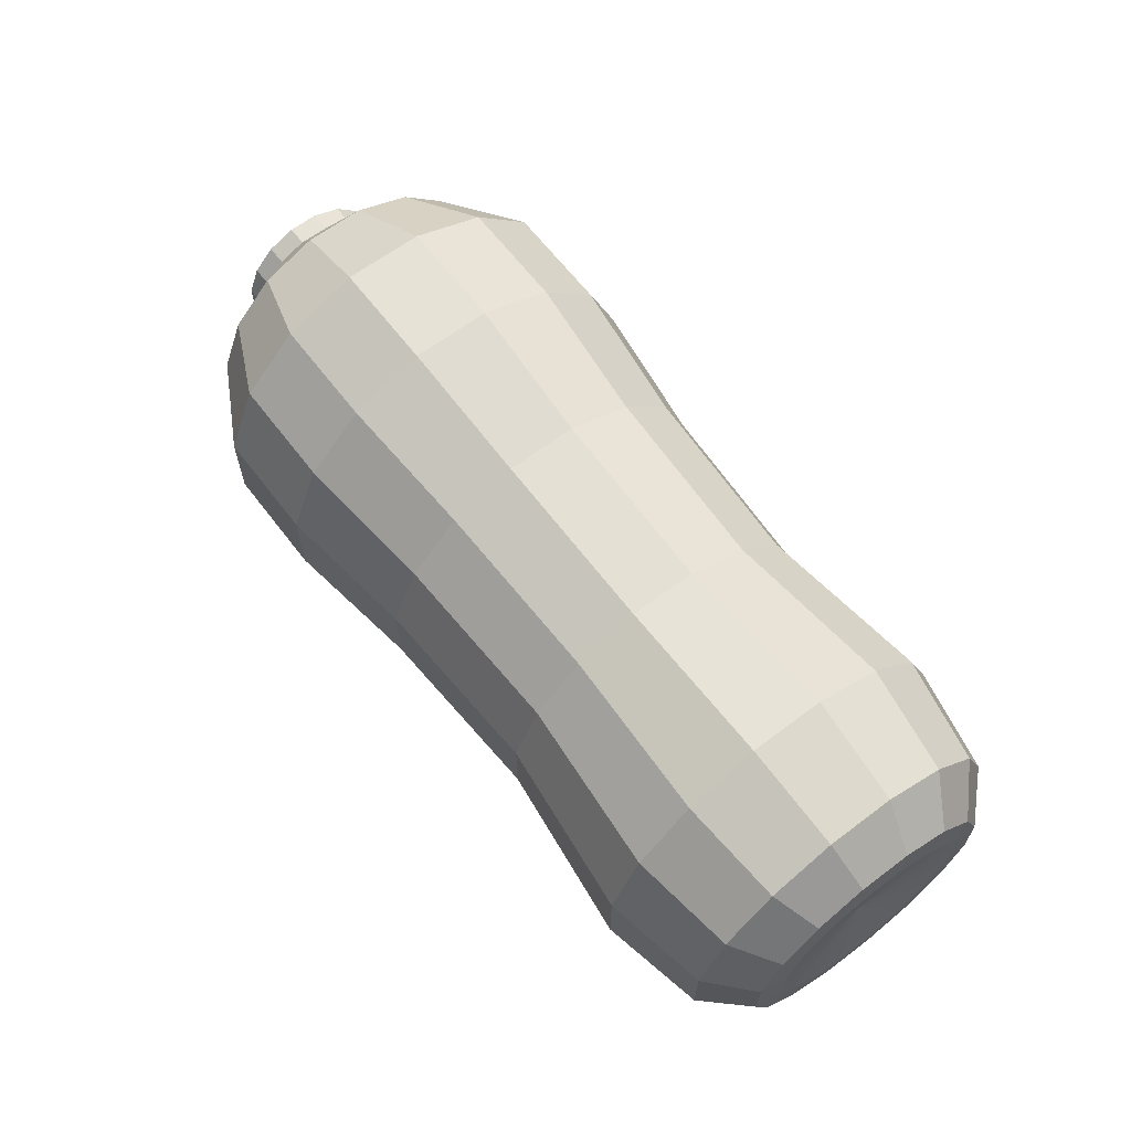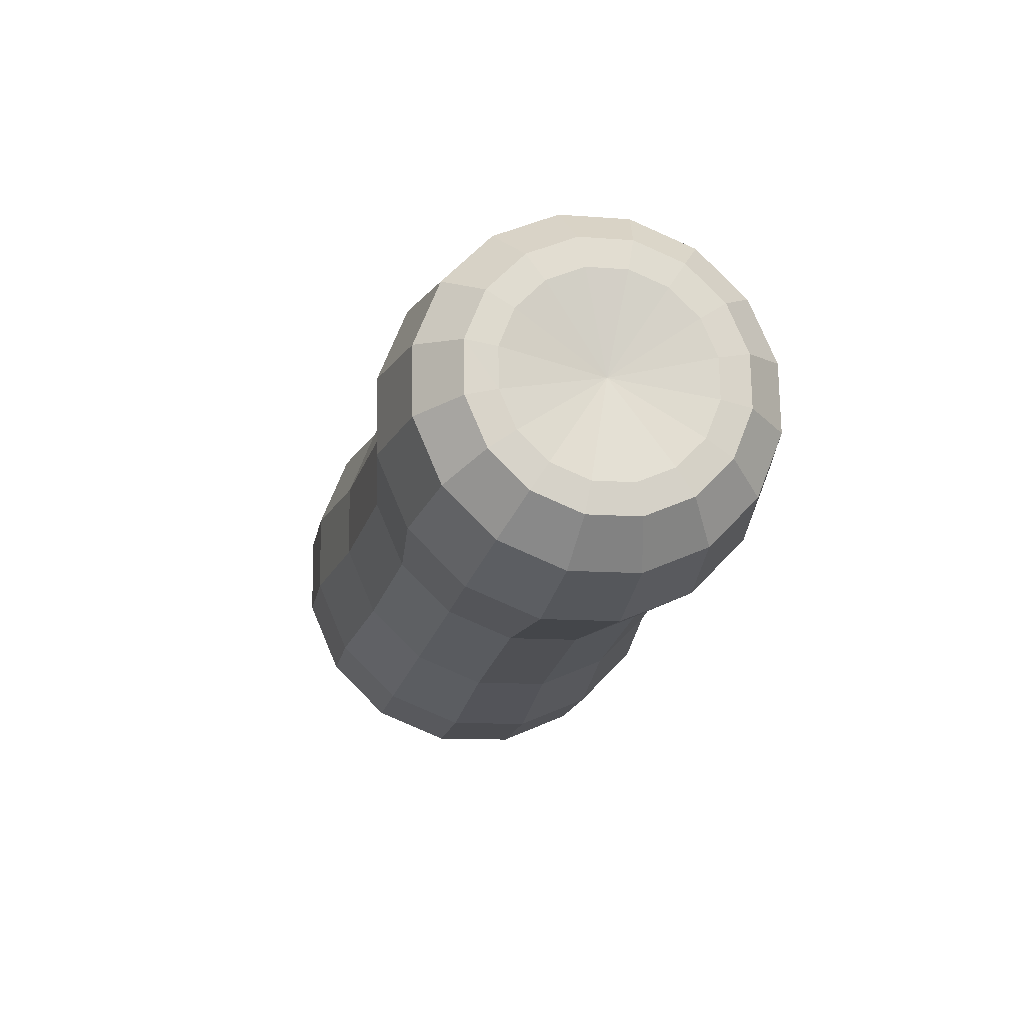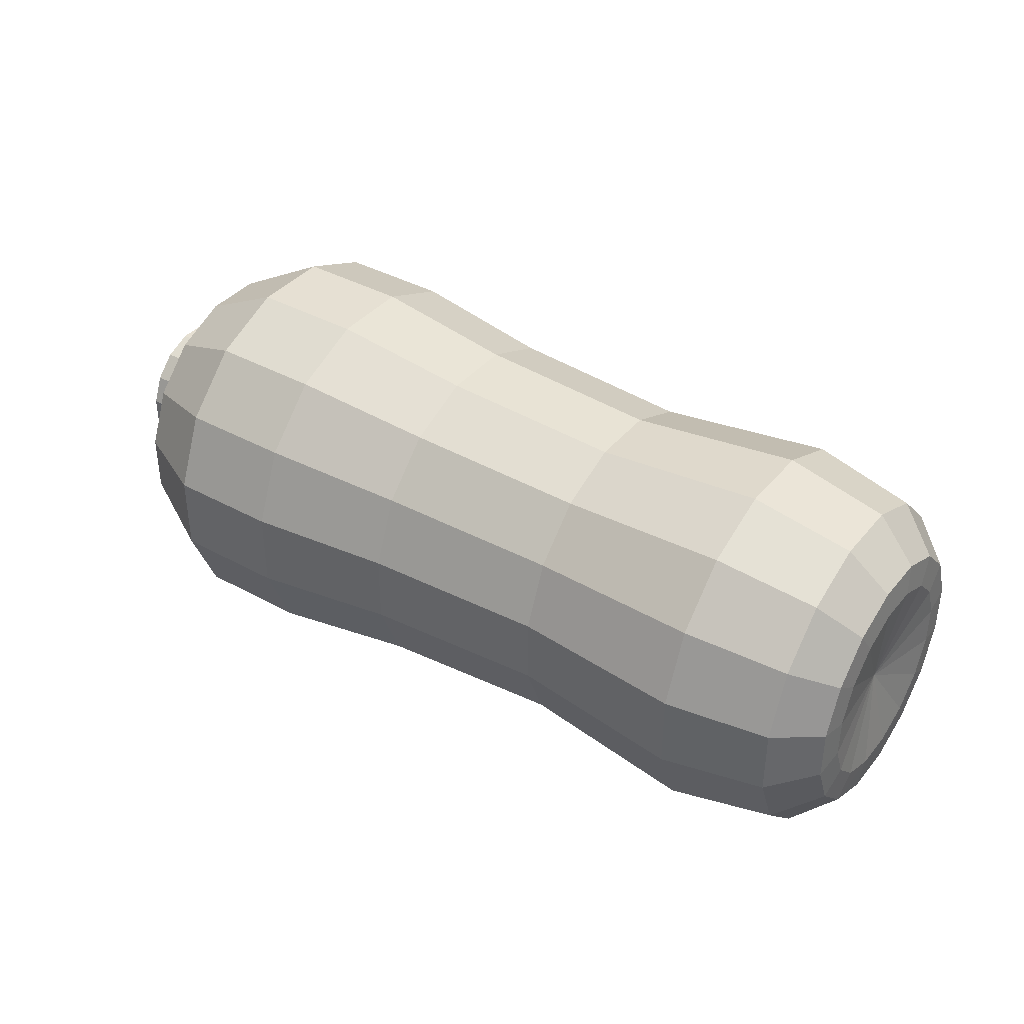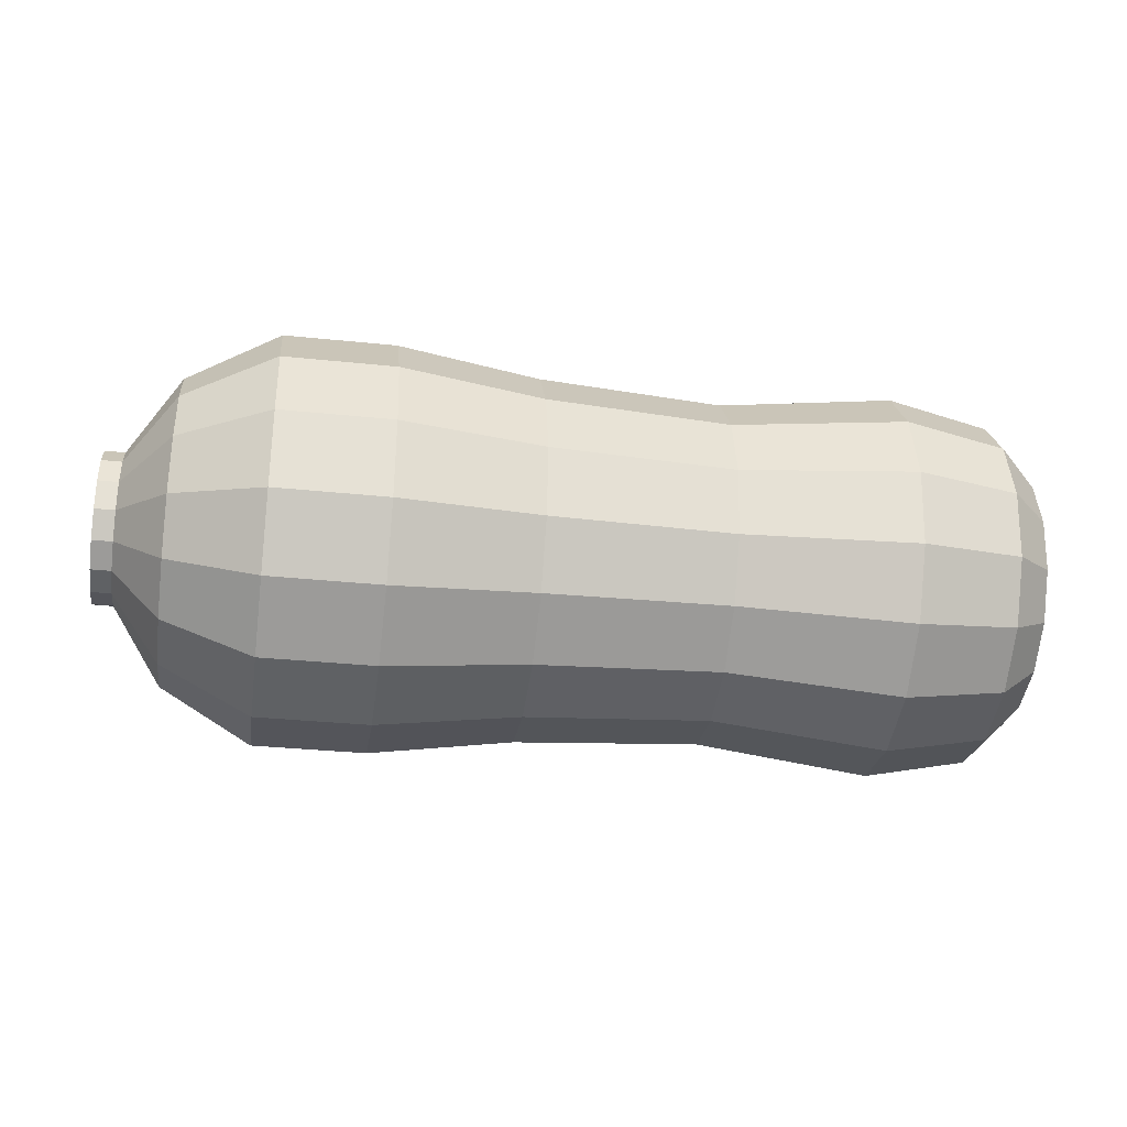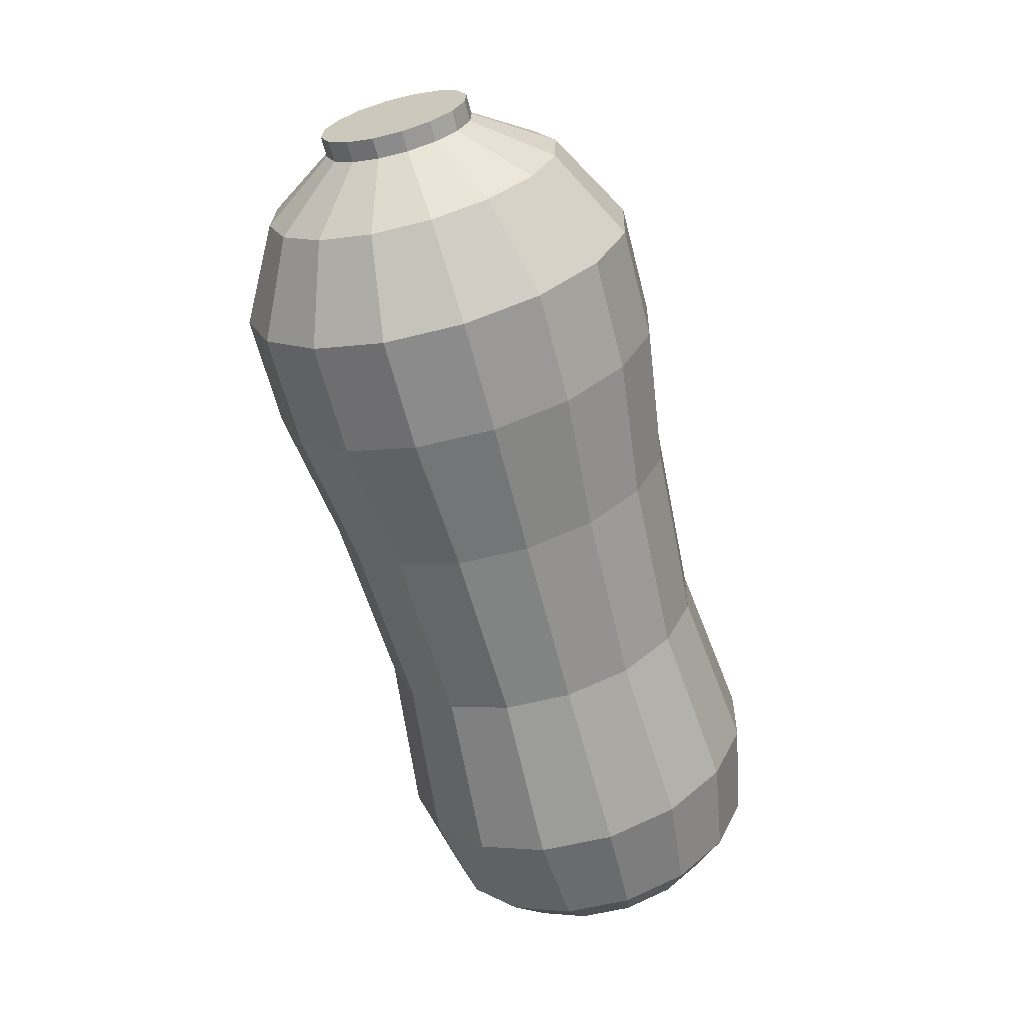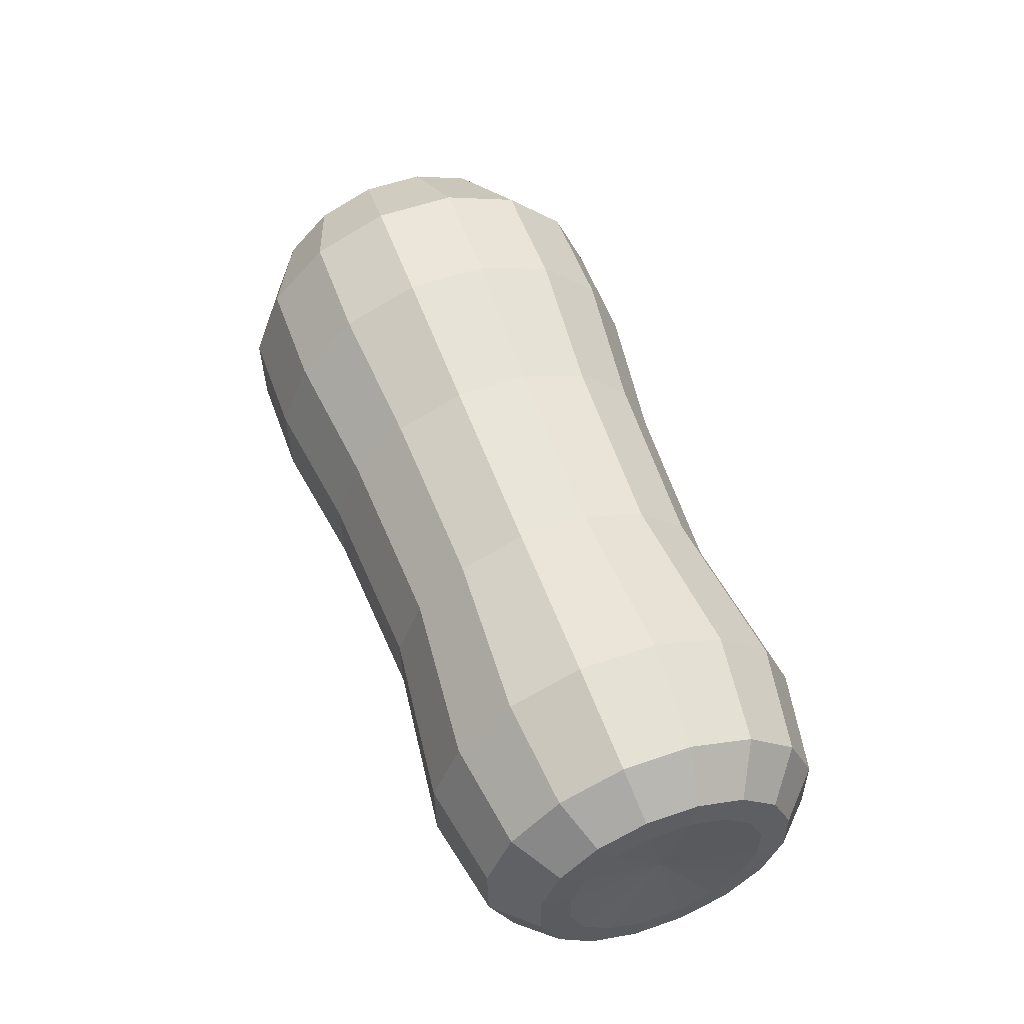
<metadata>
{"format":"obj","ext":"obj","renderer":"f3d","projection":"perspective","resolution":1024,"background":"white","views":[{"elev":61.6,"azim":53.5,"up":"+Y"},{"elev":-18.1,"azim":80.4,"up":"+Y"},{"elev":37.0,"azim":33.1,"up":"+Z"},{"elev":-25.9,"azim":-10.2,"up":"+Z"},{"elev":-62.7,"azim":-74.6,"up":"+Y"},{"elev":53.9,"azim":68.5,"up":"+Z"}]}
</metadata>
<code>
o D00711
v -0.8173 -0.07157 -0.07088
v -0.8591 -0.09497 -0.01406
v -0.8592 -0.07031 -0.07027
v -0.8172 -0.09623 -0.01468
v -0.7175 -0.2529 -0.05006
v -0.7176 -0.2036 -0.1625
v -0.5324 -0.2952 -0.2253
v -0.5322 -0.3609 -0.07538
v -0.3018 -0.3021 -0.2286
v -0.3016 -0.3679 -0.07874
v -0.006945 -0.2765 -0.2089
v -0.006756 -0.3357 -0.07399
v 0.3711 -0.2707 -0.2024
v 0.3713 -0.3266 -0.07498
v 0.7261 -0.3157 -0.2316
v 0.7263 -0.3782 -0.0892
v 0.9371 -0.2877 -0.2106
v 0.9373 -0.3436 -0.08323
v 1.024 -0.2215 -0.1638
v 1.024 -0.2642 -0.06639
v 1.031 -0.1701 -0.1279
v 1.031 -0.2029 -0.05293
v -0.8166 -0.02728 -0.1134
v -0.8585 -0.02602 -0.1128
v -0.7162 -0.115 -0.2475
v -0.5305 -0.1771 -0.3386
v -0.2999 -0.184 -0.3419
v -0.005241 -0.1703 -0.3109
v 0.3727 -0.1703 -0.2987
v 0.7279 -0.2036 -0.3392
v 0.9387 -0.1873 -0.307
v 1.025 -0.1447 -0.2375
v 1.032 -0.111 -0.1845
v -0.8571 0.03114 -0.1351
v -0.8152 0.02988 -0.1357
v -0.7134 -0.000692 -0.2921
v -0.5268 -0.02464 -0.3981
v -0.2962 -0.03156 -0.4015
v -0.001904 -0.03306 -0.3644
v 0.3759 -0.04073 -0.3493
v 0.7314 -0.05874 -0.3958
v 0.9419 -0.05772 -0.3575
v 1.027 -0.04561 -0.2762
v 1.034 -0.03479 -0.2143
v -0.8552 0.09248 -0.1338
v -0.8133 0.09122 -0.1344
v -0.7097 0.122 -0.2896
v -0.5219 0.1389 -0.3947
v -0.2913 0.132 -0.3981
v 0.00256 0.1142 -0.3614
v 0.3801 0.09831 -0.3464
v 0.7361 0.09665 -0.3926
v 0.9461 0.08132 -0.3547
v 1.031 0.06071 -0.274
v 1.036 0.04699 -0.2126
v 1.012 0.002565 -0.007403
v -0.8532 0.1487 -0.1092
v -0.8113 0.1474 -0.1098
v -0.7056 0.2343 -0.2403
v -0.5164 0.2887 -0.329
v -0.2858 0.2818 -0.3324
v 0.007469 0.249 -0.3022
v 0.3847 0.2256 -0.2905
v 0.7413 0.239 -0.3301
v 0.9507 0.2087 -0.2988
v 1.034 0.1581 -0.2312
v 1.039 0.1219 -0.1797
v -0.8513 0.1911 -0.06489
v -0.8093 0.1899 -0.0655
v -0.7018 0.3193 -0.1517
v -0.5113 0.402 -0.2109
v -0.2807 0.395 -0.2143
v 0.01208 0.3509 -0.196
v 0.3891 0.3219 -0.1902
v 0.7462 0.3465 -0.218
v 0.9551 0.3049 -0.1984
v 1.037 0.2317 -0.1545
v 1.042 0.1785 -0.1207
v -0.8078 0.2121 -0.008326
v -0.8498 0.2134 -0.007715
v -0.6988 0.3638 -0.03736
v -0.5073 0.4614 -0.05845
v -0.2767 0.4545 -0.06181
v 0.01568 0.4044 -0.05875
v 0.3925 0.3724 -0.06058
v 0.75 0.403 -0.07311
v 0.9585 0.3554 -0.06883
v 1.04 0.2703 -0.05538
v 1.044 0.2082 -0.04446
v -0.807 0.2109 0.05304
v -0.8489 0.2121 0.05365
v -0.6971 0.3613 0.08536
v -0.505 0.4579 0.1052
v -0.2744 0.451 0.1018
v 0.01774 0.4013 0.08852
v 0.3944 0.3695 0.0785
v 0.7521 0.3997 0.08234
v 0.9604 0.3525 0.07025
v 1.042 0.2681 0.05097
v 1.045 0.2065 0.03736
v -0.8069 0.1862 0.1092
v -0.8488 0.1874 0.1099
v -0.6969 0.3119 0.1978
v -0.5048 0.3922 0.2551
v -0.2742 0.3853 0.2517
v 0.01792 0.3421 0.2234
v 0.3946 0.3136 0.2059
v 0.7523 0.3372 0.2247
v 0.9606 0.2966 0.1977
v 1.042 0.2253 0.1484
v 1.045 0.1736 0.1123
v -0.8076 0.1419 0.1517
v -0.8495 0.1432 0.1524
v -0.6983 0.2234 0.2828
v -0.5067 0.2741 0.3684
v -0.2761 0.2672 0.365
v 0.01622 0.2358 0.3254
v 0.393 0.2132 0.3022
v 0.7505 0.225 0.3324
v 0.959 0.1962 0.294
v 1.04 0.1486 0.2221
v 1.044 0.1146 0.169
v -0.8509 0.086 0.1747
v -0.809 0.08474 0.1741
v -0.7011 0.109 0.3274
v -0.5104 0.1216 0.4279
v -0.2798 0.1147 0.4245
v 0.01288 0.0986 0.379
v 0.3898 0.08361 0.3528
v 0.747 0.08023 0.3889
v 0.9558 0.06662 0.3446
v 1.038 0.04948 0.2607
v 1.042 0.03835 0.1987
v -0.8528 0.02466 0.1734
v -0.8109 0.0234 0.1728
v -0.7048 -0.01366 0.3249
v -0.5153 -0.04193 0.4245
v -0.2847 -0.04885 0.4212
v 0.008421 -0.04862 0.3759
v 0.3856 -0.05542 0.3499
v 0.7423 -0.07516 0.3857
v 0.9516 -0.07241 0.3417
v 1.035 -0.05684 0.2586
v 1.04 -0.04344 0.197
v -0.8548 -0.03152 0.1488
v -0.8129 -0.03278 0.1481
v -0.7089 -0.126 0.2756
v -0.5208 -0.1917 0.3588
v -0.2902 -0.1987 0.3554
v 0.003511 -0.1834 0.3168
v 0.381 -0.1828 0.2941
v 0.7371 -0.2175 0.3233
v 0.947 -0.1997 0.2858
v 1.031 -0.1542 0.2158
v 1.037 -0.1183 0.1642
v -0.8568 -0.07398 0.1045
v -0.8148 -0.07524 0.1039
v -0.7128 -0.2109 0.187
v -0.5259 -0.305 0.2407
v -0.2953 -0.3119 0.2374
v -0.001097 -0.2853 0.2105
v 0.3766 -0.279 0.1937
v 0.7323 -0.325 0.2111
v 0.9426 -0.296 0.1855
v 1.028 -0.2278 0.1391
v 1.034 -0.175 0.1051
v -0.8163 -0.09752 0.04669
v -0.8583 -0.09626 0.0473
v -0.7158 -0.2555 0.07266
v -0.5299 -0.3644 0.08825
v -0.2993 -0.3713 0.08489
v -0.004702 -0.3388 0.07328
v 0.3732 -0.3295 0.06411
v 0.7285 -0.3815 0.06625
v 0.9392 -0.3465 0.05586
v 1.025 -0.2664 0.03997
v 1.032 -0.2047 0.02889
f 1 2 3
f 2 1 4
f 1 5 4
f 5 1 6
f 7 5 6
f 5 7 8
f 9 8 7
f 8 9 10
f 11 10 9
f 10 11 12
f 13 12 11
f 12 13 14
f 15 14 13
f 14 15 16
f 17 16 15
f 16 17 18
f 19 18 17
f 18 19 20
f 20 21 22
f 21 20 19
f 56 22 21
f 23 3 24
f 3 23 1
f 23 6 1
f 6 23 25
f 26 6 25
f 6 26 7
f 27 7 26
f 7 27 9
f 28 9 27
f 9 28 11
f 29 11 28
f 11 29 13
f 30 13 29
f 13 30 15
f 31 15 30
f 15 31 17
f 17 32 19
f 32 17 31
f 19 33 21
f 33 19 32
f 56 21 33
f 23 34 35
f 34 23 24
f 35 25 23
f 25 35 36
f 37 25 36
f 25 37 26
f 27 37 38
f 37 27 26
f 28 38 39
f 38 28 27
f 29 39 40
f 39 29 28
f 41 29 40
f 29 41 30
f 31 41 42
f 41 31 30
f 31 43 32
f 43 31 42
f 32 44 33
f 44 32 43
f 56 33 44
f 35 45 46
f 45 35 34
f 46 36 35
f 36 46 47
f 48 36 47
f 36 48 37
f 38 48 49
f 48 38 37
f 39 49 50
f 49 39 38
f 40 50 51
f 50 40 39
f 52 40 51
f 40 52 41
f 42 52 53
f 52 42 41
f 42 54 43
f 54 42 53
f 43 55 44
f 55 43 54
f 56 44 55
f 46 57 58
f 57 46 45
f 59 46 58
f 46 59 47
f 60 47 59
f 47 60 48
f 49 60 61
f 60 49 48
f 50 61 62
f 61 50 49
f 51 62 63
f 62 51 50
f 64 51 63
f 51 64 52
f 53 64 65
f 64 53 52
f 54 65 66
f 65 54 53
f 55 66 67
f 66 55 54
f 56 55 67
f 58 68 69
f 68 58 57
f 70 58 69
f 58 70 59
f 60 70 71
f 70 60 59
f 61 71 72
f 71 61 60
f 73 61 72
f 61 73 62
f 74 62 73
f 62 74 63
f 64 74 75
f 74 64 63
f 76 64 75
f 64 76 65
f 66 76 77
f 76 66 65
f 67 77 78
f 77 67 66
f 56 67 78
f 79 68 80
f 68 79 69
f 81 69 79
f 69 81 70
f 82 70 81
f 70 82 71
f 83 71 82
f 71 83 72
f 84 72 83
f 72 84 73
f 85 73 84
f 73 85 74
f 86 74 85
f 74 86 75
f 87 75 86
f 75 87 76
f 77 87 88
f 87 77 76
f 78 88 89
f 88 78 77
f 56 78 89
f 90 80 91
f 80 90 79
f 92 79 90
f 79 92 81
f 93 81 92
f 81 93 82
f 94 82 93
f 82 94 83
f 95 83 94
f 83 95 84
f 96 84 95
f 84 96 85
f 97 85 96
f 85 97 86
f 98 86 97
f 86 98 87
f 88 98 99
f 98 88 87
f 89 99 100
f 99 89 88
f 56 89 100
f 101 91 102
f 91 101 90
f 103 90 101
f 90 103 92
f 104 92 103
f 92 104 93
f 105 93 104
f 93 105 94
f 106 94 105
f 94 106 95
f 107 95 106
f 95 107 96
f 108 96 107
f 96 108 97
f 109 97 108
f 97 109 98
f 99 109 110
f 109 99 98
f 100 110 111
f 110 100 99
f 56 100 111
f 112 102 113
f 102 112 101
f 103 112 114
f 112 103 101
f 115 103 114
f 103 115 104
f 116 104 115
f 104 116 105
f 117 105 116
f 105 117 106
f 118 106 117
f 106 118 107
f 119 107 118
f 107 119 108
f 120 108 119
f 108 120 109
f 121 109 120
f 109 121 110
f 122 110 121
f 110 122 111
f 56 111 122
f 123 112 113
f 112 123 124
f 114 124 125
f 124 114 112
f 114 126 115
f 126 114 125
f 126 116 115
f 116 126 127
f 127 117 116
f 117 127 128
f 128 118 117
f 118 128 129
f 118 130 119
f 130 118 129
f 130 120 119
f 120 130 131
f 132 120 131
f 120 132 121
f 133 121 132
f 121 133 122
f 56 122 133
f 134 124 123
f 124 134 135
f 125 135 136
f 135 125 124
f 125 137 126
f 137 125 136
f 137 127 126
f 127 137 138
f 138 128 127
f 128 138 139
f 139 129 128
f 129 139 140
f 129 141 130
f 141 129 140
f 141 131 130
f 131 141 142
f 143 131 142
f 131 143 132
f 144 132 143
f 132 144 133
f 56 133 144
f 145 135 134
f 135 145 146
f 135 147 136
f 147 135 146
f 147 137 136
f 137 147 148
f 148 138 137
f 138 148 149
f 138 150 139
f 150 138 149
f 139 151 140
f 151 139 150
f 151 141 140
f 141 151 152
f 141 153 142
f 153 141 152
f 153 143 142
f 143 153 154
f 154 144 143
f 144 154 155
f 56 144 155
f 156 146 145
f 146 156 157
f 146 158 147
f 158 146 157
f 158 148 147
f 148 158 159
f 159 149 148
f 149 159 160
f 149 161 150
f 161 149 160
f 150 162 151
f 162 150 161
f 162 152 151
f 152 162 163
f 152 164 153
f 164 152 163
f 164 154 153
f 154 164 165
f 165 155 154
f 155 165 166
f 56 155 166
f 167 156 168
f 156 167 157
f 157 169 158
f 169 157 167
f 170 158 169
f 158 170 159
f 171 159 170
f 159 171 160
f 172 160 171
f 160 172 161
f 173 161 172
f 161 173 162
f 174 162 173
f 162 174 163
f 175 163 174
f 163 175 164
f 175 165 164
f 165 175 176
f 176 166 165
f 166 176 177
f 56 166 177
f 4 168 2
f 168 4 167
f 4 169 167
f 169 4 5
f 8 169 5
f 169 8 170
f 10 170 8
f 170 10 171
f 12 171 10
f 171 12 172
f 14 172 12
f 172 14 173
f 16 173 14
f 173 16 174
f 18 174 16
f 174 18 175
f 18 176 175
f 176 18 20
f 20 177 176
f 177 20 22
f 56 177 22
f 102 57 3
f 3 2 168
f 168 156 3
f 156 145 3
f 145 134 123
f 123 113 145
f 113 102 145
f 102 91 80
f 80 68 102
f 68 57 102
f 57 45 3
f 45 34 3
f 34 24 3
f 3 145 102

</code>
